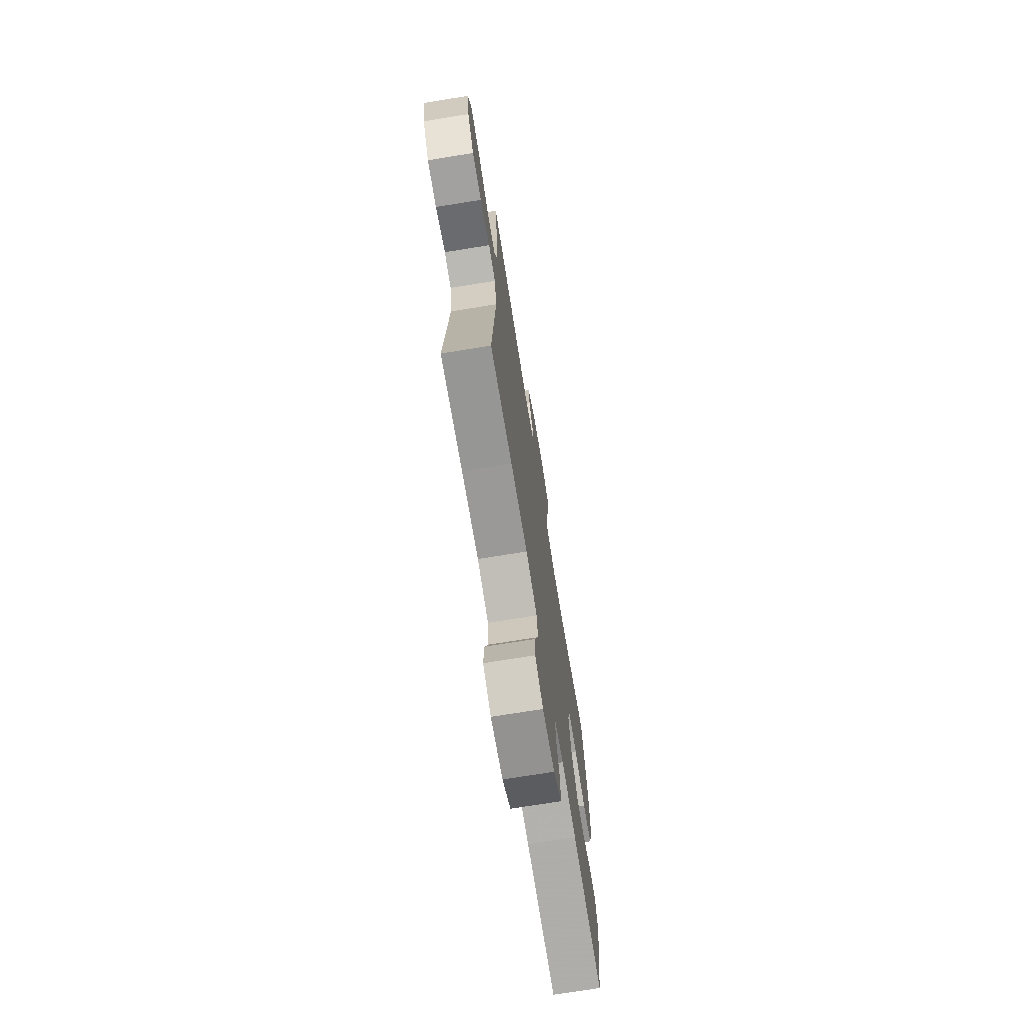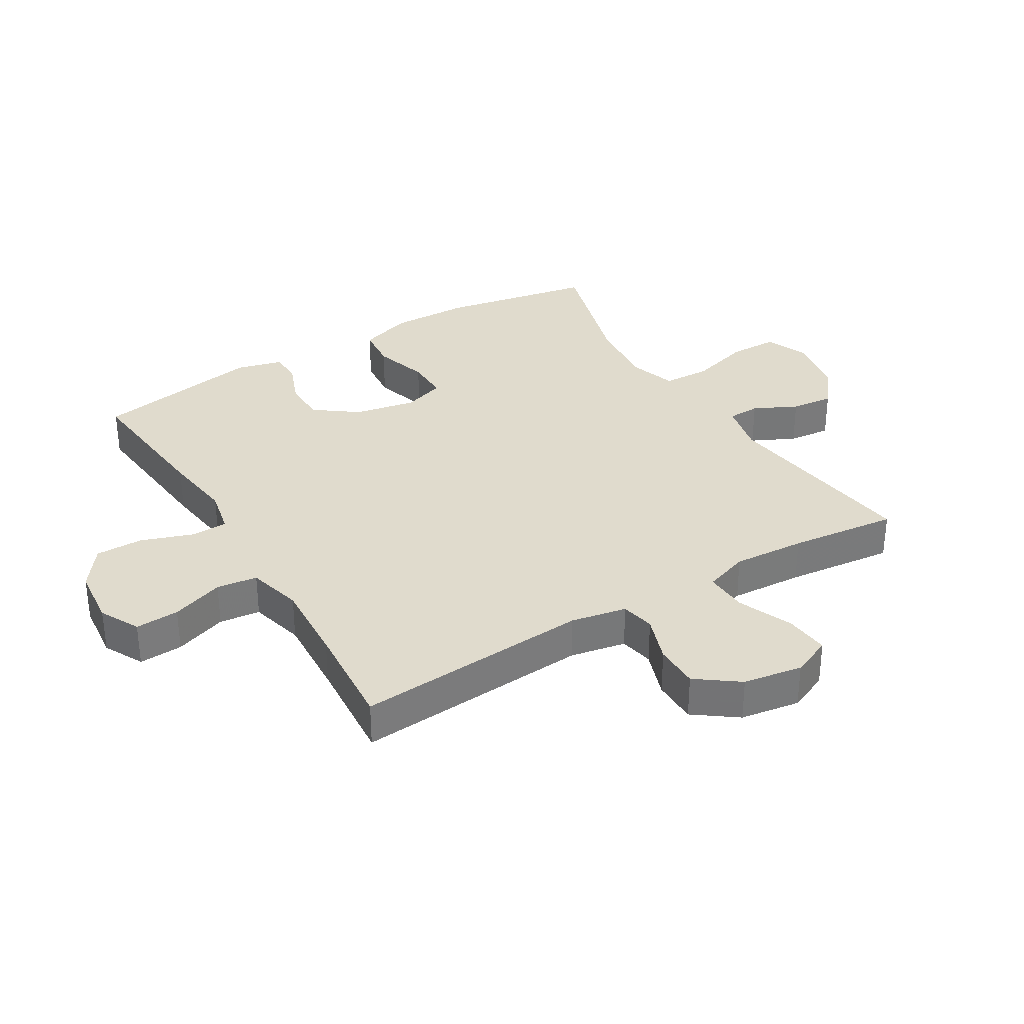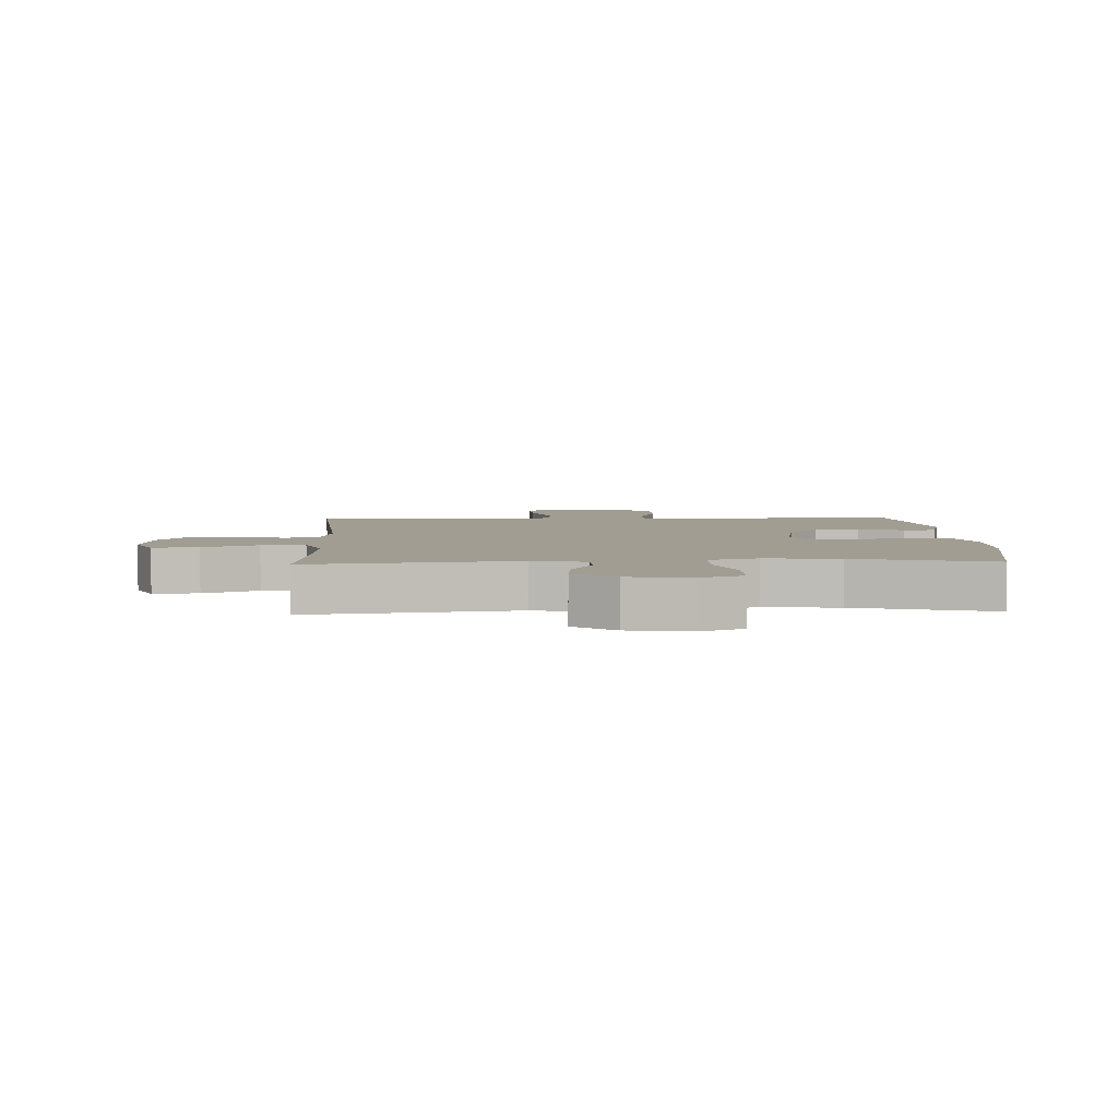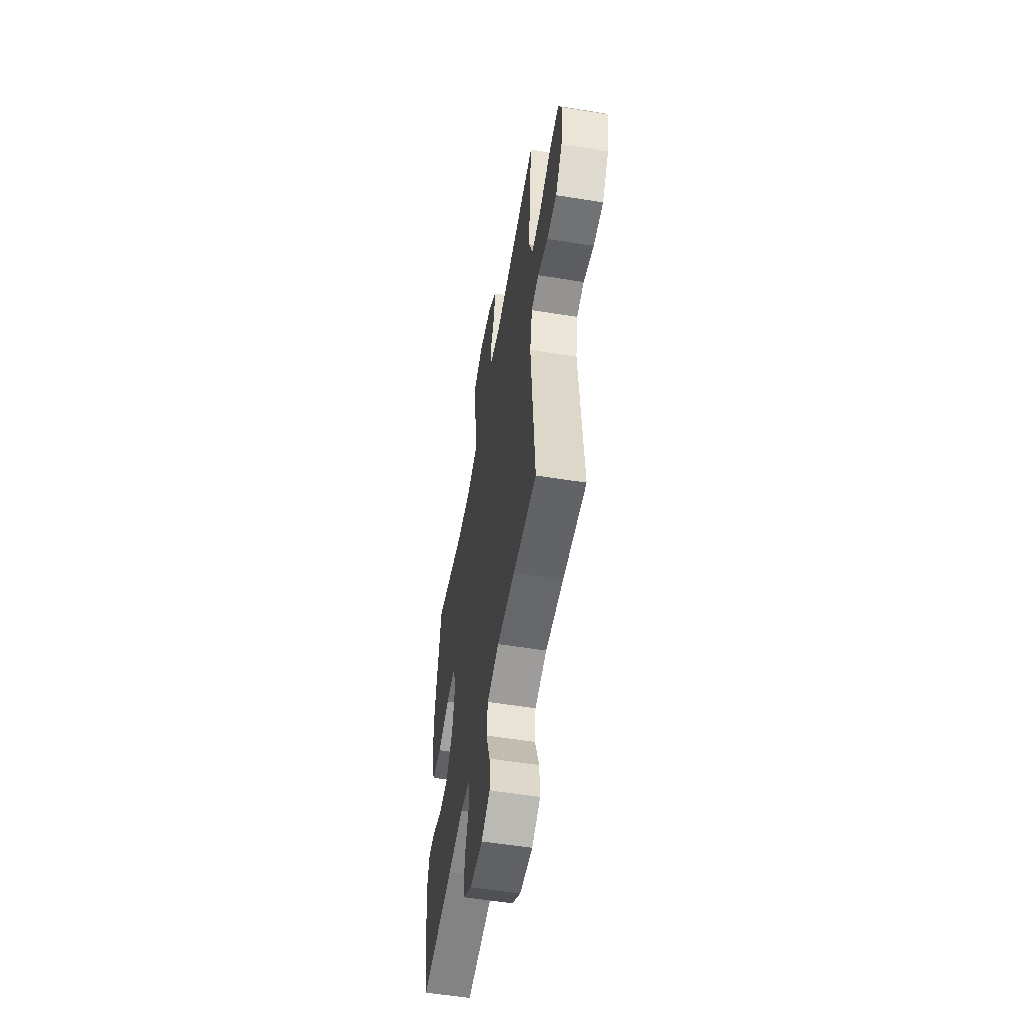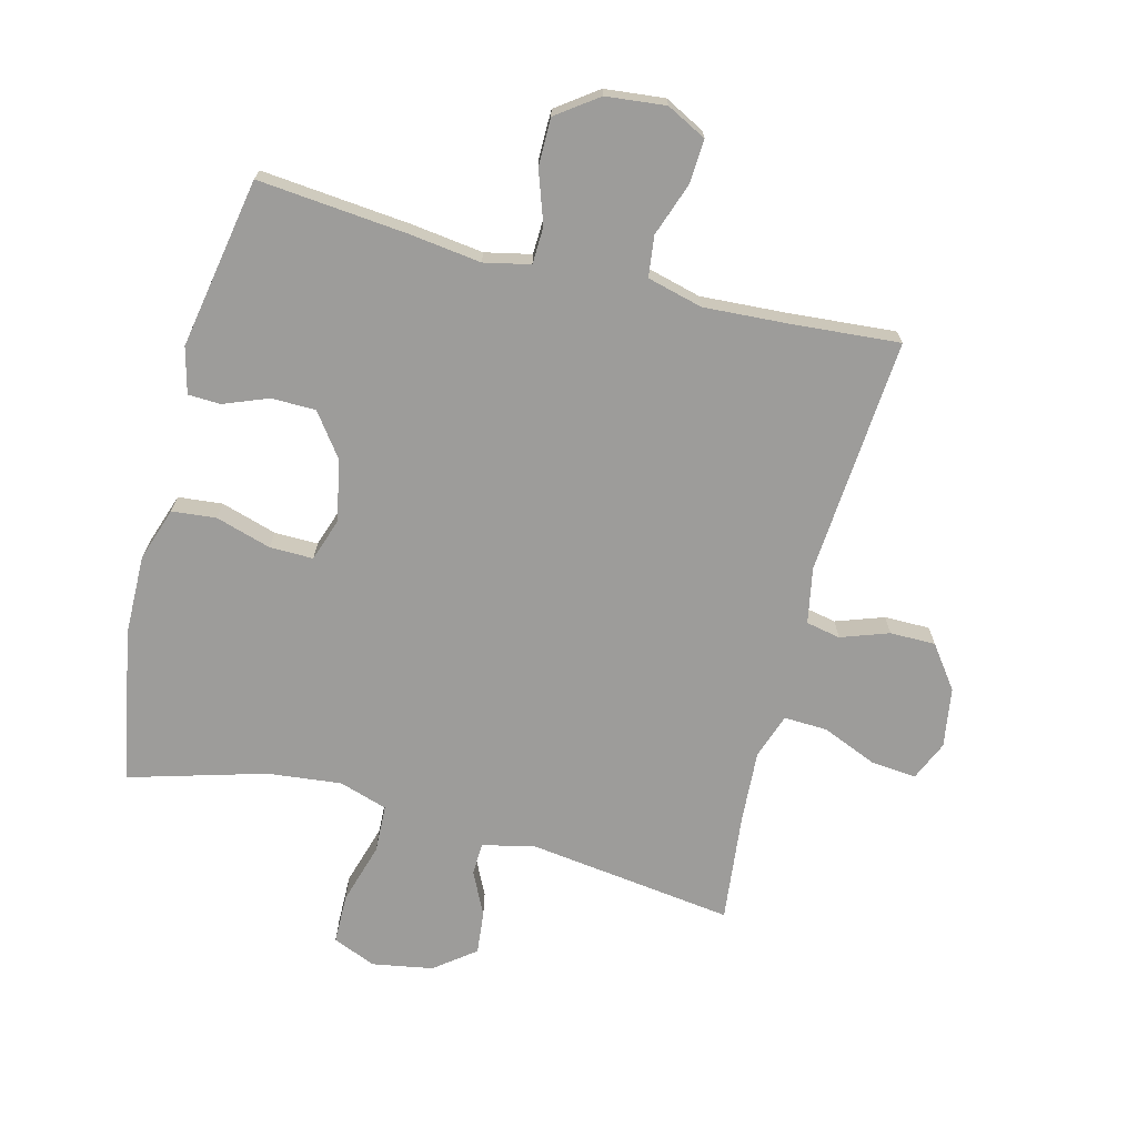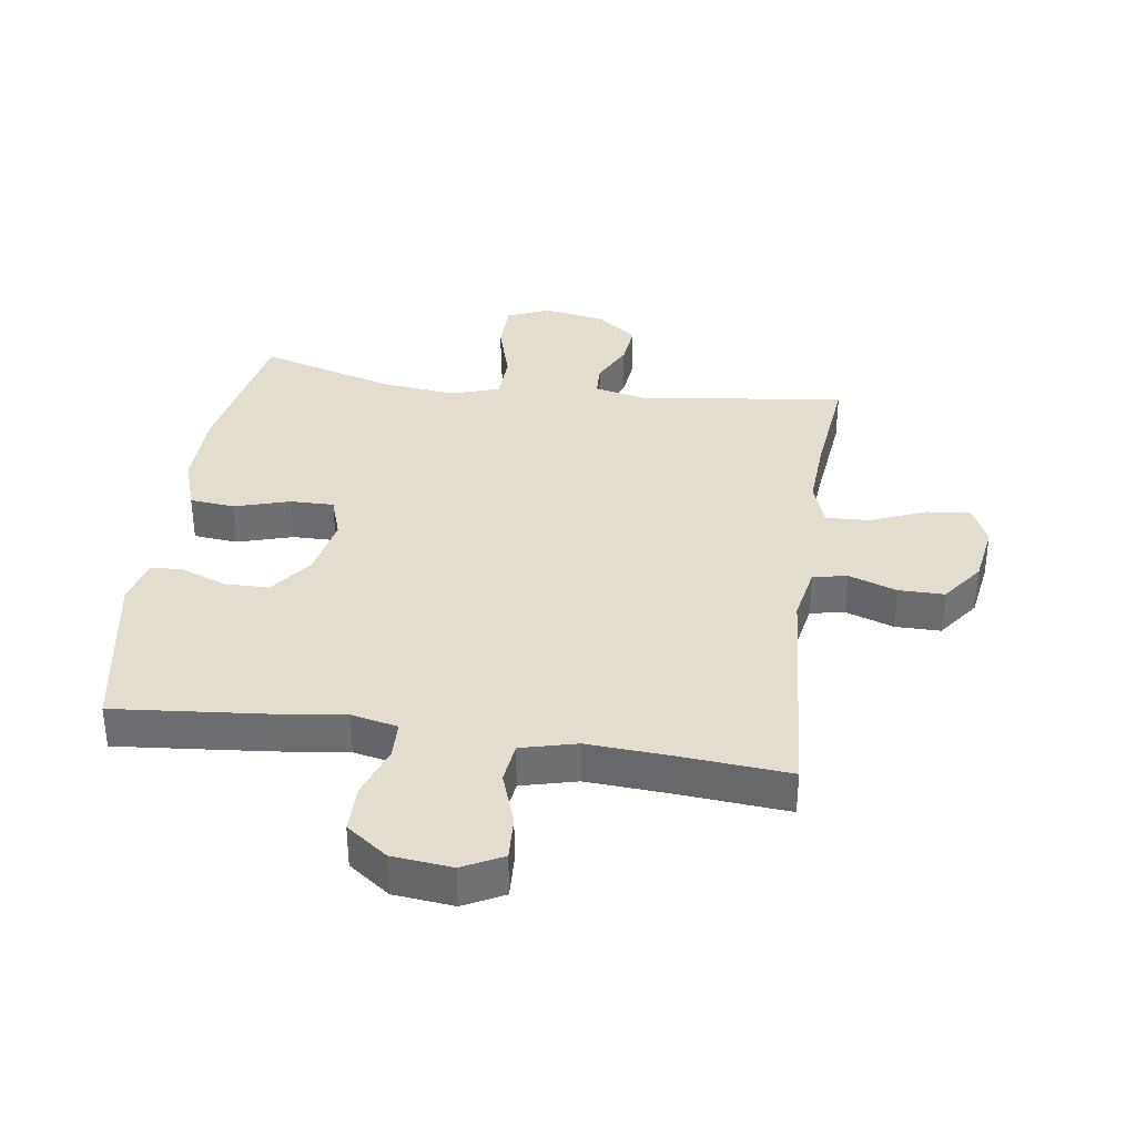
<metadata>
{"format":"obj","ext":"obj","renderer":"f3d","projection":"perspective","resolution":1024,"background":"white","views":[{"elev":-72.2,"azim":-80.8,"up":"+Z"},{"elev":33.3,"azim":-121.0,"up":"+Y"},{"elev":4.6,"azim":-2.6,"up":"+Y"},{"elev":-55.5,"azim":-99.7,"up":"+Z"},{"elev":-70.1,"azim":165.6,"up":"+Y"},{"elev":35.6,"azim":-171.7,"up":"+Y"}]}
</metadata>
<code>
v 0.5 0.07 0.5
v 0.545 0.07 0.253
v 0.547 0.07 0.124
v 0.518 0.07 0.038
v 0.447 0.07 0.031
v 0.358 0.07 0.058
v 0.288 0.07 0.059
v 0.265 0.07 -0.009
v 0.284 0.07 -0.108
v 0.335 0.07 -0.177
v 0.406 0.07 -0.178
v 0.478 0.07 -0.15
v 0.53 0.07 -0.152
v 0.549 0.07 -0.226
v 0.5 0.07 -0.5
v 0.26 0.07 -0.477
v 0.145 0.07 -0.462
v 0.071 0.07 -0.478
v 0.069 0.07 -0.538
v 0.098 0.07 -0.621
v 0.098 0.07 -0.698
v 0.032 0.07 -0.746
v -0.064 0.07 -0.756
v -0.128 0.07 -0.723
v -0.124 0.07 -0.652
v -0.094 0.07 -0.567
v -0.102 0.07 -0.501
v -0.191 0.07 -0.478
v -0.325 0.07 -0.486
v -0.5 0.07 -0.5
v -0.471 0.07 -0.119
v -0.488 0.07 -0.029
v -0.543 0.07 -0.018
v -0.62 0.07 -0.045
v -0.693 0.07 -0.045
v -0.743 0.07 0.023
v -0.758 0.07 0.119
v -0.73 0.07 0.183
v -0.657 0.07 0.176
v -0.569 0.07 0.139
v -0.499 0.07 0.136
v -0.474 0.07 0.208
v -0.481 0.07 0.325
v -0.5 0.07 0.5
v -0.169 0.07 0.456
v -0.084 0.07 0.475
v -0.082 0.07 0.527
v -0.116 0.07 0.597
v -0.123 0.07 0.666
v -0.058 0.07 0.716
v 0.04 0.07 0.733
v 0.109 0.07 0.704
v 0.11 0.07 0.624
v 0.081 0.07 0.526
v 0.084 0.07 0.449
v 0.162 0.07 0.424
v 0.281 0.07 0.437
v 0.5 0 0.5
v 0.545 0 0.253
v 0.547 0 0.124
v 0.518 0 0.038
v 0.447 0 0.031
v 0.358 0 0.058
v 0.288 0 0.059
v 0.265 0 -0.009
v 0.284 0 -0.108
v 0.335 0 -0.177
v 0.406 0 -0.178
v 0.478 0 -0.15
v 0.53 0 -0.152
v 0.549 0 -0.226
v 0.5 0 -0.5
v 0.26 0 -0.477
v 0.145 0 -0.462
v 0.071 0 -0.478
v 0.069 0 -0.538
v 0.098 0 -0.621
v 0.098 0 -0.698
v 0.032 0 -0.746
v -0.064 0 -0.756
v -0.128 0 -0.723
v -0.124 0 -0.652
v -0.094 0 -0.567
v -0.102 0 -0.501
v -0.191 0 -0.478
v -0.325 0 -0.486
v -0.5 0 -0.5
v -0.471 0 -0.119
v -0.488 0 -0.029
v -0.543 0 -0.018
v -0.62 0 -0.045
v -0.693 0 -0.045
v -0.743 0 0.023
v -0.758 0 0.119
v -0.73 0 0.183
v -0.657 0 0.176
v -0.569 0 0.139
v -0.499 0 0.136
v -0.474 0 0.208
v -0.481 0 0.325
v -0.5 0 0.5
v -0.169 0 0.456
v -0.084 0 0.475
v -0.082 0 0.527
v -0.116 0 0.597
v -0.123 0 0.666
v -0.058 0 0.716
v 0.04 0 0.733
v 0.109 0 0.704
v 0.11 0 0.624
v 0.081 0 0.526
v 0.084 0 0.449
v 0.162 0 0.424
v 0.281 0 0.437
f 51 52 53 54
f 51 54 55
f 50 51 55
f 47 48 49 50
f 46 47 50 55
f 45 46 55 56
f 43 44 45
f 42 43 45 56
f 37 38 39 40
f 37 40 41
f 36 37 41
f 33 34 35 36
f 32 33 36 41
f 31 32 41 42
f 29 30 31
f 28 29 31 42
f 23 24 25 26
f 23 26 27
f 22 23 27
f 19 20 21 22
f 18 19 22 27
f 17 18 27 28
f 15 16 17
f 14 15 17
f 11 12 13 14
f 10 11 14 17
f 9 10 17 28
f 3 4 5 6
f 3 6 7
f 57 1 2 3
f 57 3 7
f 56 57 7 8
f 28 42 56
f 8 9 28 56
f 111 110 109 108
f 112 111 108
f 112 108 107
f 107 106 105 104
f 112 107 104 103
f 113 112 103 102
f 102 101 100
f 113 102 100 99
f 97 96 95 94
f 98 97 94
f 98 94 93
f 93 92 91 90
f 98 93 90 89
f 99 98 89 88
f 88 87 86
f 99 88 86 85
f 83 82 81 80
f 84 83 80
f 84 80 79
f 79 78 77 76
f 84 79 76 75
f 85 84 75 74
f 74 73 72
f 74 72 71
f 71 70 69 68
f 74 71 68 67
f 85 74 67 66
f 63 62 61 60
f 64 63 60
f 60 59 58 114
f 64 60 114
f 65 64 114 113
f 113 99 85
f 113 85 66 65
f 1 58 59 2
f 2 59 60 3
f 3 60 61 4
f 4 61 62 5
f 5 62 63 6
f 6 63 64 7
f 7 64 65 8
f 8 65 66 9
f 9 66 67 10
f 10 67 68 11
f 11 68 69 12
f 12 69 70 13
f 13 70 71 14
f 14 71 72 15
f 15 72 73 16
f 16 73 74 17
f 17 74 75 18
f 18 75 76 19
f 19 76 77 20
f 20 77 78 21
f 21 78 79 22
f 22 79 80 23
f 23 80 81 24
f 24 81 82 25
f 25 82 83 26
f 26 83 84 27
f 27 84 85 28
f 28 85 86 29
f 29 86 87 30
f 30 87 88 31
f 31 88 89 32
f 32 89 90 33
f 33 90 91 34
f 34 91 92 35
f 35 92 93 36
f 36 93 94 37
f 37 94 95 38
f 38 95 96 39
f 39 96 97 40
f 40 97 98 41
f 41 98 99 42
f 42 99 100 43
f 43 100 101 44
f 44 101 102 45
f 45 102 103 46
f 46 103 104 47
f 47 104 105 48
f 48 105 106 49
f 49 106 107 50
f 50 107 108 51
f 51 108 109 52
f 52 109 110 53
f 53 110 111 54
f 54 111 112 55
f 55 112 113 56
f 56 113 114 57
f 57 114 58 1

</code>
